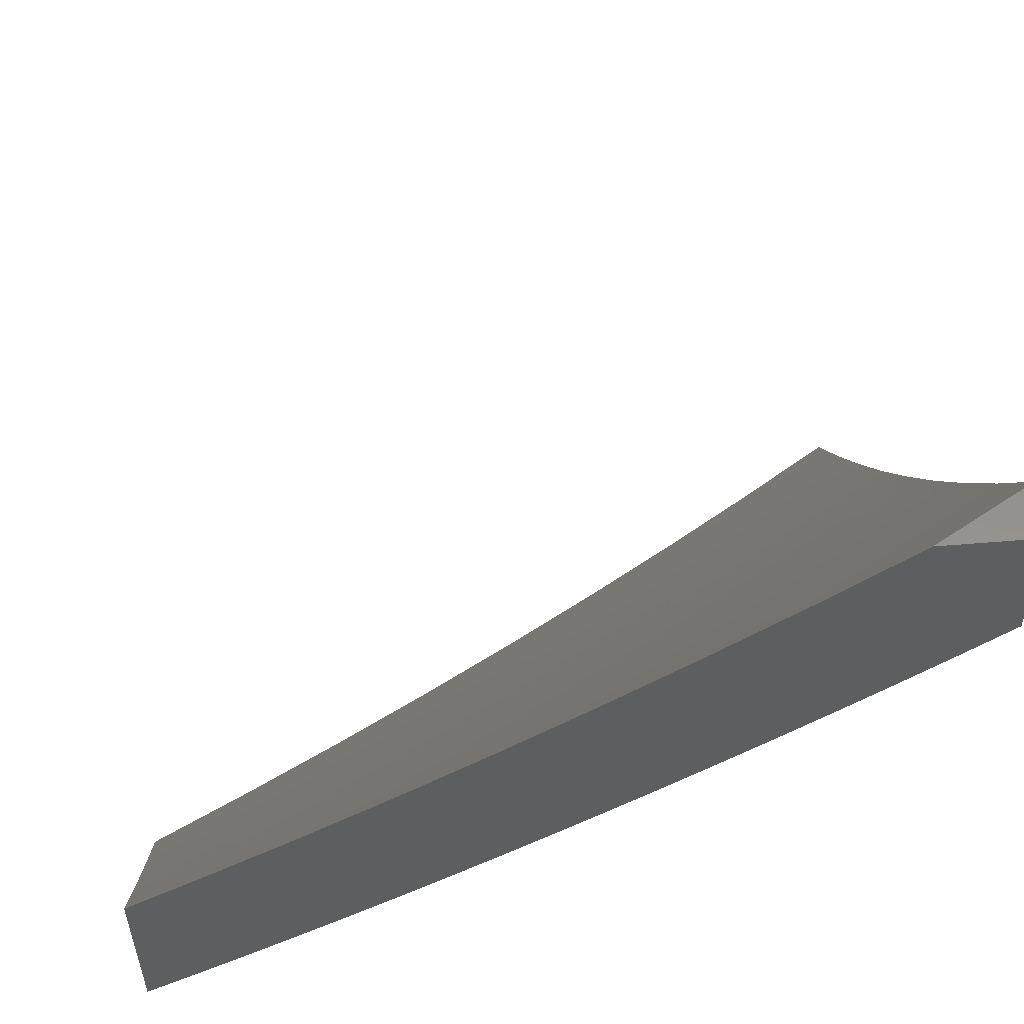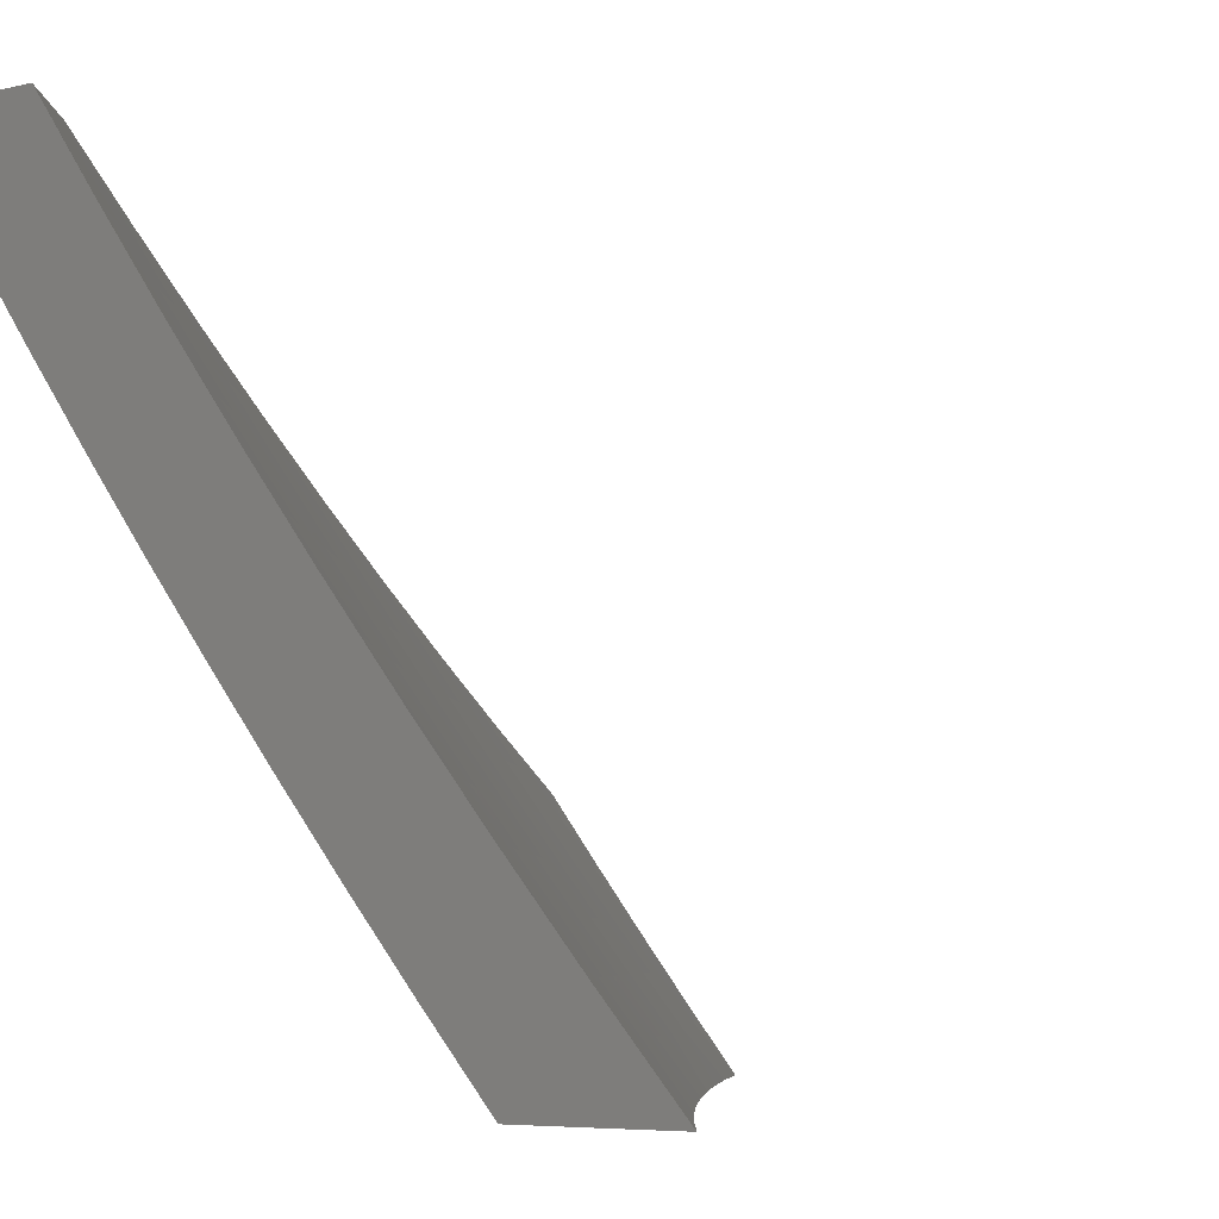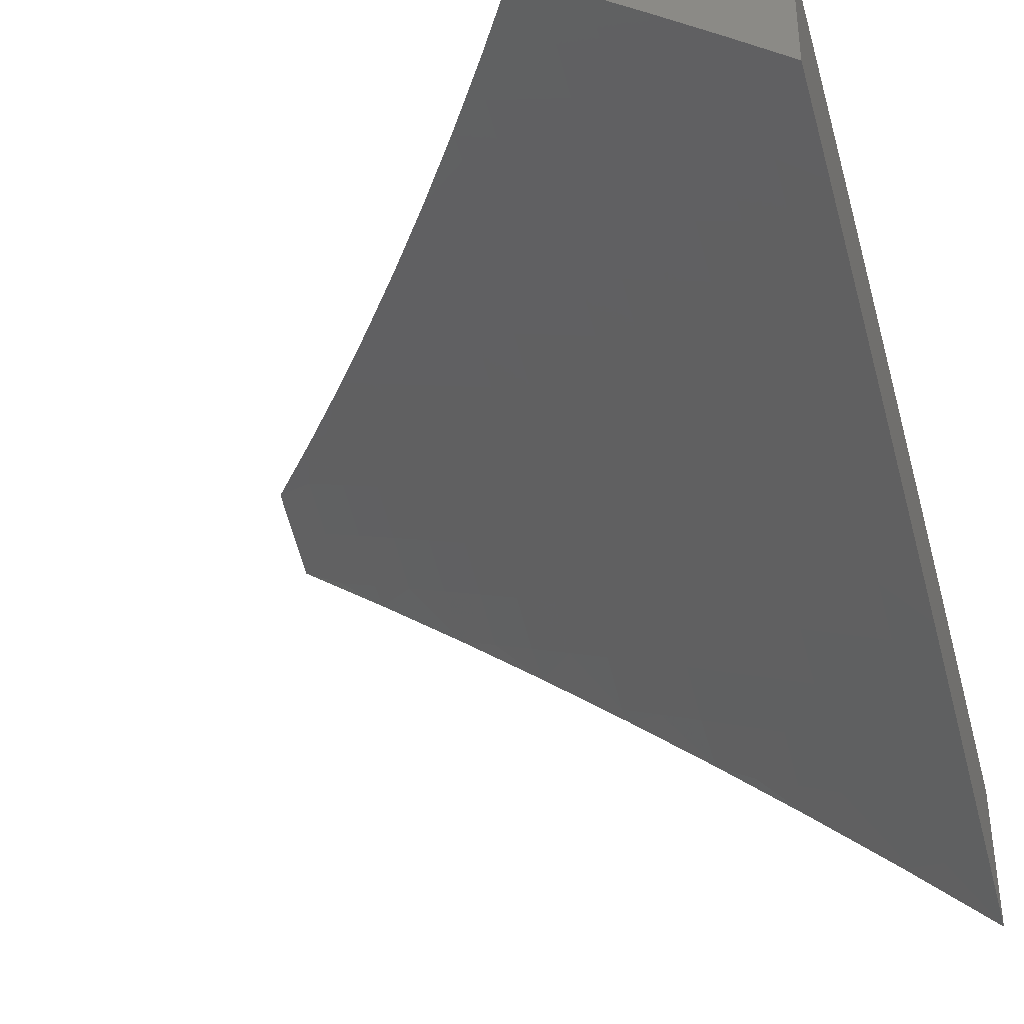
<metadata>
{"format":"stl","ext":"stl","renderer":"f3d","projection":"perspective","resolution":1024,"background":"white","views":[{"elev":55.4,"azim":175.0,"up":"+Z"},{"elev":-6.4,"azim":-56.1,"up":"+Z"},{"elev":-36.9,"azim":107.9,"up":"+Y"}]}
</metadata>
<code>
# stl→obj: 324 verts, 644 faces
v -4.129 7.856 -7
v -4.108 7.887 -6.975
v -4 7.92 -7
v -4.116 7.903 -6.949
v -4.125 7.919 -6.924
v -4.257 7.852 -6.924
v -4.265 7.867 -6.898
v -4.397 7.798 -6.898
v -4.406 7.813 -6.872
v -4.537 7.741 -6.872
v -4.546 7.757 -6.847
v -4.676 7.682 -6.847
v -4.685 7.697 -6.821
v -4.815 7.621 -6.821
v -4.824 7.636 -6.795
v -4.953 7.556 -6.795
v -4.963 7.571 -6.77
v -5 7.525 -6.798
v -4.972 7.586 -6.744
v -5 7.608 -6.695
v -4.982 7.6 -6.718
v -4.992 7.615 -6.692
v -4.852 7.68 -6.718
v -4.862 7.695 -6.692
v -4.722 7.758 -6.718
v -4.731 7.772 -6.692
v -4.59 7.833 -6.718
v -4.599 7.848 -6.692
v -4.458 7.906 -6.718
v -4.466 7.921 -6.692
v -4.324 7.976 -6.718
v -4.333 7.991 -6.692
v -4.261 8 -6.73
v -4.325 8 -6.686
v -4.475 7.936 -6.666
v -4.389 8 -6.642
v -4.483 7.951 -6.64
v -4.492 7.966 -6.614
v -4.625 7.892 -6.614
v -4.634 7.907 -6.588
v -4.767 7.831 -6.588
v -4.776 7.846 -6.562
v -4.908 7.767 -6.562
v -4.917 7.782 -6.536
v -5 7.769 -6.486
v -4.935 7.81 -6.483
v -4.953 7.839 -6.431
v -4.802 7.889 -6.483
v -4.819 7.918 -6.431
v -4.668 7.965 -6.483
v -4.685 7.994 -6.431
v -4.639 8 -6.458
v -4.7 8 -6.411
v -4.837 7.946 -6.378
v -4.97 7.867 -6.378
v -4.988 7.894 -6.325
v -5 7.847 -6.38
v -5 7.924 -6.273
v -4.24 7.82 -6.975
v -4.257 7.791 -7
v -4.371 7.751 -6.975
v -4.383 7.723 -7
v -4.5 7.679 -6.975
v -4.509 7.654 -7
v -4.629 7.606 -6.975
v -4.633 7.582 -7
v -4.757 7.53 -6.975
v -4.757 7.509 -7
v -4.884 7.452 -6.975
v -4.879 7.433 -7
v -5 7.356 -7
v -5 7.441 -6.899
v -4.894 7.467 -6.949
v -4.767 7.545 -6.949
v -4.639 7.621 -6.949
v -4.51 7.695 -6.949
v -4.379 7.766 -6.949
v -4.248 7.836 -6.949
v -4.924 7.512 -6.872
v -4.914 7.497 -6.898
v -4.904 7.482 -6.924
v -4.777 7.56 -6.924
v -5 7.689 -6.591
v -4.871 7.709 -6.666
v -4.899 7.753 -6.588
v -4.889 7.739 -6.614
v -4.758 7.817 -6.614
v -4.749 7.802 -6.64
v -4.617 7.877 -6.64
v -4.608 7.863 -6.666
v -5 8 -6.165
v -4.941 8 -6.216
v -4.881 8 -6.265
v -4.854 7.974 -6.325
v -4.822 8 -6.315
v -4.761 8 -6.363
v -4.577 8 -6.505
v -4.651 7.936 -6.536
v -4.784 7.86 -6.536
v -4.515 8 -6.551
v -4.643 7.922 -6.562
v -4.509 7.995 -6.562
v -4.452 8 -6.597
v -4.5 7.981 -6.588
v -4.316 7.961 -6.744
v -4.196 8 -6.773
v -4.308 7.945 -6.77
v -4.299 7.93 -6.795
v -4.441 7.875 -6.77
v -4.432 7.86 -6.795
v -4.573 7.802 -6.77
v -4.564 7.787 -6.795
v -4.704 7.728 -6.77
v -4.695 7.713 -6.795
v -4.834 7.65 -6.77
v -4.166 7.998 -6.795
v -4.131 8 -6.815
v -4.158 7.982 -6.821
v -4.066 8 -6.857
v -4.15 7.966 -6.847
v -4.141 7.951 -6.872
v -4.282 7.899 -6.847
v -4.274 7.883 -6.872
v -4.415 7.829 -6.847
v -4 8 -6.898
v -4.133 7.935 -6.898
v -4.291 7.914 -6.821
v -4.423 7.844 -6.821
v -4.555 7.772 -6.821
v -4.388 7.782 -6.924
v -4.519 7.71 -6.924
v -4.648 7.636 -6.924
v -4.449 7.89 -6.744
v -4.582 7.818 -6.744
v -4.713 7.743 -6.744
v -4.843 7.665 -6.744
v -4.528 7.726 -6.898
v -4.667 7.667 -6.872
v -4.805 7.606 -6.847
v -4.943 7.542 -6.821
v -4.658 7.652 -6.898
v -4.786 7.575 -6.898
v -4.74 7.787 -6.666
v -4.796 7.591 -6.872
v -4.934 7.527 -6.847
v -4.88 7.724 -6.64
v -5 7.26 -6.88
v -5 7.157 -7
v -4.958 7.237 -6.939
v -4.879 7.236 -7
v -4.89 7.281 -6.939
v -4.822 7.324 -6.939
v -4.846 7.361 -6.879
v -4.754 7.367 -6.939
v -4.778 7.403 -6.879
v -4.686 7.409 -6.939
v -4.709 7.445 -6.879
v -4.64 7.487 -6.879
v -4.662 7.523 -6.817
v -4.593 7.564 -6.817
v -4.615 7.601 -6.756
v -4.544 7.641 -6.756
v -4.566 7.678 -6.694
v -4.495 7.718 -6.694
v -4.516 7.754 -6.632
v -4.444 7.794 -6.632
v -4.465 7.83 -6.57
v -4.392 7.869 -6.57
v -4.412 7.904 -6.508
v -4.339 7.943 -6.508
v -4.359 7.979 -6.445
v -4.342 8 -6.427
v -4.452 7.975 -6.382
v -4.454 8 -6.346
v -4.525 7.935 -6.382
v -4.545 7.97 -6.319
v -4.598 7.895 -6.382
v -4.618 7.93 -6.319
v -4.671 7.854 -6.382
v -4.691 7.888 -6.319
v -4.743 7.813 -6.382
v -4.764 7.847 -6.319
v -4.815 7.77 -6.382
v -4.836 7.804 -6.319
v -4.887 7.727 -6.382
v -4.909 7.761 -6.319
v -4.98 7.717 -6.319
v -5 7.749 -6.259
v -5 7.655 -6.386
v -4.757 7.313 -7
v -4.634 7.388 -7
v -4.617 7.45 -6.939
v -4.509 7.462 -7
v -4.548 7.49 -6.939
v -4.478 7.53 -6.939
v -4.5 7.568 -6.879
v -4.43 7.607 -6.879
v -4.452 7.644 -6.817
v -4.381 7.683 -6.817
v -4.402 7.72 -6.756
v -4.331 7.759 -6.756
v -4.352 7.796 -6.694
v -4.28 7.834 -6.694
v -4.3 7.87 -6.632
v -4.227 7.908 -6.632
v -4.247 7.945 -6.57
v -4.174 7.981 -6.57
v -4.23 8 -6.507
v -4.116 8 -6.584
v -4.154 7.945 -6.632
v -4.081 7.981 -6.632
v -4.135 7.908 -6.694
v -4.062 7.944 -6.694
v -4.115 7.87 -6.756
v -4.043 7.906 -6.756
v -4.096 7.832 -6.817
v -4.024 7.868 -6.817
v -4.076 7.794 -6.879
v -4.004 7.83 -6.879
v -4 7.802 -6.916
v -4 7.869 -6.831
v -4.384 7.533 -7
v -4.408 7.569 -6.939
v -4.36 7.646 -6.879
v -4.31 7.722 -6.817
v -4.259 7.797 -6.756
v -4.207 7.871 -6.694
v -4.338 7.608 -6.939
v -4.257 7.602 -7
v -4.268 7.646 -6.939
v -4.197 7.683 -6.939
v -4.218 7.721 -6.879
v -4.147 7.758 -6.879
v -4.167 7.796 -6.817
v -4.129 7.669 -7
v -4.127 7.72 -6.939
v -4.055 7.756 -6.939
v -4 7.734 -7
v -4 7.935 -6.746
v -4 8 -6.659
v -4.266 7.981 -6.508
v -4.563 8 -6.262
v -4.672 8 -6.177
v -4.657 7.997 -6.192
v -4.638 7.964 -6.256
v -4.778 8 -6.089
v -4.751 7.989 -6.128
v -4.731 7.956 -6.192
v -4.711 7.922 -6.256
v -4.883 8 -6
v -4.844 7.979 -6.064
v -4.825 7.947 -6.128
v -4.805 7.914 -6.192
v -4.784 7.88 -6.256
v -4.918 7.936 -6.064
v -5 7.931 -6
v -4.991 7.892 -6.064
v -5 7.841 -6.13
v -4.971 7.86 -6.128
v -4.95 7.827 -6.192
v -4.898 7.904 -6.128
v -4.878 7.871 -6.192
v -4.93 7.794 -6.256
v -4.857 7.838 -6.256
v -5 7.559 -6.512
v -4.985 7.572 -6.508
v -4.936 7.65 -6.445
v -4.958 7.684 -6.382
v -4.866 7.693 -6.445
v -4.963 7.537 -6.57
v -5 7.461 -6.636
v -4.94 7.503 -6.632
v -4.917 7.468 -6.694
v -4.847 7.511 -6.694
v -4.824 7.476 -6.756
v -4.755 7.518 -6.756
v -4.732 7.482 -6.817
v -4.685 7.56 -6.756
v -4.986 7.424 -6.694
v -5 7.362 -6.759
v -4.963 7.388 -6.756
v -4.939 7.353 -6.817
v -4.894 7.432 -6.756
v -4.87 7.397 -6.817
v -4.801 7.44 -6.817
v -4.983 7.273 -6.879
v -4.915 7.317 -6.879
v -4.87 7.546 -6.632
v -4.777 7.554 -6.694
v -4.707 7.596 -6.694
v -4.637 7.637 -6.694
v -4.892 7.581 -6.57
v -4.8 7.589 -6.632
v -4.729 7.631 -6.632
v -4.658 7.673 -6.632
v -4.587 7.714 -6.632
v -4.914 7.616 -6.508
v -4.822 7.624 -6.57
v -4.751 7.667 -6.57
v -4.68 7.708 -6.57
v -4.608 7.749 -6.57
v -4.537 7.79 -6.57
v -4.844 7.659 -6.508
v -4.773 7.702 -6.508
v -4.701 7.743 -6.508
v -4.629 7.785 -6.508
v -4.557 7.825 -6.508
v -4.485 7.865 -6.508
v -4.57 7.528 -6.879
v -4.522 7.605 -6.817
v -4.473 7.681 -6.756
v -4.423 7.757 -6.694
v -4.372 7.832 -6.632
v -4.32 7.907 -6.57
v -4.794 7.736 -6.445
v -4.722 7.778 -6.445
v -4.65 7.82 -6.445
v -4.578 7.86 -6.445
v -4.505 7.9 -6.445
v -4.432 7.94 -6.445
v -4.289 7.684 -6.879
v -4.239 7.759 -6.817
v -4.187 7.834 -6.756
v -5 8 -6
f 1 2 3
f 3 2 4
f 3 4 5
f 5 4 6
f 5 6 7
f 7 6 8
f 7 8 9
f 9 8 10
f 9 10 11
f 11 10 12
f 11 12 13
f 13 12 14
f 13 14 15
f 15 14 16
f 15 16 17
f 17 16 18
f 17 18 19
f 19 18 20
f 19 20 21
f 21 20 22
f 21 22 23
f 23 22 24
f 23 24 25
f 25 24 26
f 25 26 27
f 27 26 28
f 27 28 29
f 29 28 30
f 29 30 31
f 31 30 32
f 31 32 33
f 33 32 34
f 34 32 35
f 34 35 36
f 36 35 37
f 36 37 38
f 38 37 39
f 38 39 40
f 40 39 41
f 40 41 42
f 42 41 43
f 42 43 44
f 44 43 45
f 44 45 46
f 46 45 47
f 46 47 48
f 48 47 49
f 48 49 50
f 50 49 51
f 50 51 52
f 52 51 53
f 53 51 49
f 53 49 54
f 54 49 55
f 54 55 56
f 56 55 57
f 56 57 58
f 2 1 59
f 59 1 60
f 59 60 61
f 61 60 62
f 61 62 63
f 63 62 64
f 63 64 65
f 65 64 66
f 65 66 67
f 67 66 68
f 67 68 69
f 69 68 70
f 69 70 71
f 71 72 69
f 69 72 73
f 69 73 67
f 67 73 74
f 67 74 65
f 65 74 75
f 65 75 63
f 63 75 76
f 63 76 61
f 61 76 77
f 61 77 59
f 59 77 78
f 59 78 2
f 2 78 4
f 18 79 72
f 72 79 80
f 72 80 81
f 81 80 82
f 81 82 74
f 74 82 75
f 20 83 22
f 22 83 84
f 22 84 24
f 24 84 26
f 45 43 83
f 83 43 85
f 83 85 86
f 86 85 87
f 86 87 88
f 88 87 89
f 88 89 90
f 90 89 35
f 90 35 30
f 30 35 32
f 45 57 47
f 47 57 55
f 47 55 49
f 91 92 58
f 58 92 93
f 58 93 94
f 94 93 95
f 94 95 96
f 94 96 54
f 54 96 53
f 52 97 50
f 50 97 98
f 50 98 48
f 48 98 99
f 48 99 46
f 46 99 44
f 97 100 98
f 98 100 101
f 98 101 99
f 99 101 42
f 99 42 44
f 101 100 102
f 102 100 103
f 102 103 104
f 104 103 38
f 104 38 40
f 103 36 38
f 31 33 105
f 105 33 106
f 105 106 107
f 107 106 108
f 107 108 109
f 109 108 110
f 109 110 111
f 111 110 112
f 111 112 113
f 113 112 114
f 113 114 115
f 115 114 15
f 115 15 17
f 108 106 116
f 116 106 117
f 116 117 118
f 118 117 119
f 118 119 120
f 120 119 121
f 120 121 122
f 122 121 123
f 122 123 124
f 124 123 9
f 124 9 11
f 119 125 121
f 121 125 126
f 121 126 123
f 123 126 7
f 123 7 9
f 126 125 5
f 5 125 3
f 6 4 78
f 7 126 5
f 108 116 118
f 118 120 127
f 127 120 122
f 127 122 128
f 128 122 124
f 128 124 129
f 129 124 11
f 129 11 13
f 6 78 130
f 130 78 77
f 130 77 131
f 131 77 76
f 131 76 132
f 132 76 75
f 132 75 82
f 110 108 127
f 127 108 118
f 110 127 128
f 29 31 105
f 105 107 133
f 133 107 109
f 133 109 134
f 134 109 111
f 134 111 135
f 135 111 113
f 135 113 136
f 136 113 115
f 136 115 19
f 19 115 17
f 6 130 8
f 8 130 137
f 8 137 10
f 10 137 138
f 10 138 12
f 12 138 139
f 12 139 14
f 14 139 140
f 14 140 16
f 16 140 18
f 137 130 131
f 112 110 128
f 112 128 129
f 27 29 133
f 133 29 105
f 27 133 134
f 90 30 28
f 39 37 89
f 89 37 35
f 101 102 104
f 101 104 40
f 137 131 141
f 141 131 132
f 141 132 142
f 142 132 82
f 142 82 80
f 114 112 129
f 114 129 13
f 25 27 134
f 25 134 135
f 90 28 143
f 143 28 26
f 143 26 84
f 41 39 87
f 87 39 89
f 42 101 40
f 137 141 138
f 138 141 144
f 138 144 139
f 139 144 145
f 139 145 140
f 140 145 18
f 144 141 142
f 15 114 13
f 23 25 135
f 23 135 136
f 90 143 88
f 88 143 146
f 88 146 86
f 86 146 83
f 146 143 84
f 43 41 85
f 85 41 87
f 58 94 56
f 56 94 54
f 81 74 73
f 80 79 142
f 142 79 144
f 21 23 136
f 21 136 19
f 83 146 84
f 72 81 73
f 18 145 79
f 79 145 144
f 147 148 149
f 149 148 150
f 149 150 151
f 151 150 152
f 151 152 153
f 153 152 154
f 153 154 155
f 155 154 156
f 155 156 157
f 157 156 158
f 157 158 159
f 159 158 160
f 159 160 161
f 161 160 162
f 161 162 163
f 163 162 164
f 163 164 165
f 165 164 166
f 165 166 167
f 167 166 168
f 167 168 169
f 169 168 170
f 169 170 171
f 171 170 172
f 171 172 173
f 173 172 174
f 173 174 175
f 175 174 176
f 175 176 177
f 177 176 178
f 177 178 179
f 179 178 180
f 179 180 181
f 181 180 182
f 181 182 183
f 183 182 184
f 183 184 185
f 185 184 186
f 185 186 187
f 187 186 188
f 187 188 189
f 150 190 152
f 152 190 154
f 154 190 156
f 156 190 191
f 156 191 192
f 192 191 193
f 192 193 194
f 194 193 195
f 194 195 196
f 196 195 197
f 196 197 198
f 198 197 199
f 198 199 200
f 200 199 201
f 200 201 202
f 202 201 203
f 202 203 204
f 204 203 205
f 204 205 206
f 206 205 207
f 206 207 208
f 208 207 209
f 209 207 210
f 209 210 211
f 211 210 212
f 211 212 213
f 213 212 214
f 213 214 215
f 215 214 216
f 215 216 217
f 217 216 218
f 217 218 219
f 219 218 220
f 219 220 221
f 193 222 195
f 195 222 223
f 195 223 197
f 197 223 224
f 197 224 199
f 199 224 225
f 199 225 201
f 201 225 226
f 201 226 203
f 203 226 227
f 203 227 205
f 205 227 210
f 205 210 207
f 223 222 228
f 228 222 229
f 228 229 230
f 230 229 231
f 230 231 232
f 232 231 233
f 232 233 234
f 234 233 216
f 234 216 214
f 229 235 231
f 231 235 236
f 231 236 233
f 233 236 218
f 233 218 216
f 236 235 237
f 237 235 238
f 237 238 220
f 219 221 217
f 217 221 239
f 217 239 215
f 215 239 213
f 239 240 213
f 213 240 211
f 240 209 211
f 206 208 241
f 241 208 172
f 241 172 170
f 174 242 176
f 176 242 178
f 243 244 242
f 242 244 245
f 242 245 178
f 178 245 180
f 246 247 243
f 243 247 248
f 243 248 244
f 244 248 249
f 244 249 245
f 245 249 180
f 250 251 246
f 246 251 252
f 246 252 247
f 247 252 253
f 247 253 248
f 248 253 254
f 248 254 249
f 249 254 182
f 249 182 180
f 251 250 255
f 255 250 256
f 255 256 257
f 257 256 258
f 257 258 259
f 259 258 260
f 259 260 261
f 261 260 262
f 261 262 252
f 252 262 253
f 258 188 260
f 260 188 263
f 260 263 262
f 262 263 264
f 262 264 253
f 253 264 254
f 265 266 189
f 189 266 267
f 189 267 268
f 268 267 269
f 268 269 185
f 185 269 183
f 266 265 270
f 270 265 271
f 270 271 272
f 272 271 273
f 272 273 274
f 274 273 275
f 274 275 276
f 276 275 277
f 276 277 278
f 278 277 159
f 278 159 161
f 273 271 279
f 279 271 280
f 279 280 281
f 281 280 282
f 281 282 283
f 283 282 284
f 283 284 285
f 285 284 155
f 285 155 157
f 282 280 286
f 286 280 147
f 286 147 149
f 263 188 186
f 286 149 287
f 287 149 151
f 287 151 153
f 284 282 287
f 287 282 286
f 284 287 153
f 273 279 281
f 273 281 283
f 284 153 155
f 273 283 275
f 275 283 285
f 275 285 277
f 277 285 157
f 277 157 159
f 270 272 288
f 288 272 274
f 288 274 289
f 289 274 276
f 289 276 290
f 290 276 278
f 290 278 291
f 291 278 161
f 291 161 163
f 266 270 292
f 292 270 288
f 292 288 293
f 293 288 289
f 293 289 294
f 294 289 290
f 294 290 295
f 295 290 291
f 295 291 296
f 296 291 163
f 296 163 165
f 267 266 297
f 297 266 292
f 297 292 298
f 298 292 293
f 298 293 299
f 299 293 294
f 299 294 300
f 300 294 295
f 300 295 301
f 301 295 296
f 301 296 302
f 302 296 165
f 302 165 167
f 187 189 268
f 267 297 303
f 303 297 298
f 303 298 304
f 304 298 299
f 304 299 305
f 305 299 300
f 305 300 306
f 306 300 301
f 306 301 307
f 307 301 302
f 307 302 308
f 308 302 167
f 308 167 169
f 185 187 268
f 156 192 158
f 158 192 309
f 158 309 160
f 160 309 310
f 160 310 162
f 162 310 311
f 162 311 164
f 164 311 312
f 164 312 166
f 166 312 313
f 166 313 168
f 168 313 314
f 168 314 170
f 170 314 241
f 304 315 303
f 303 315 269
f 303 269 267
f 181 183 315
f 315 183 269
f 315 304 316
f 316 304 305
f 316 305 317
f 317 305 306
f 317 306 318
f 318 306 307
f 318 307 319
f 319 307 308
f 319 308 320
f 320 308 169
f 320 169 171
f 263 186 264
f 264 186 184
f 264 184 254
f 254 184 182
f 257 259 255
f 255 259 261
f 255 261 251
f 251 261 252
f 194 196 309
f 309 196 310
f 311 310 198
f 198 310 196
f 317 179 316
f 316 179 181
f 316 181 315
f 179 317 177
f 177 317 318
f 177 318 175
f 175 318 319
f 175 319 173
f 173 319 320
f 173 320 171
f 192 194 309
f 223 228 224
f 224 228 321
f 224 321 225
f 225 321 322
f 225 322 226
f 226 322 323
f 226 323 227
f 227 323 212
f 227 212 210
f 311 198 200
f 311 200 312
f 312 200 202
f 312 202 313
f 313 202 204
f 313 204 314
f 314 204 206
f 314 206 241
f 228 230 321
f 321 230 232
f 321 232 322
f 322 232 234
f 322 234 323
f 323 234 214
f 323 214 212
f 236 237 218
f 218 237 220
f 58 258 91
f 91 258 256
f 91 256 324
f 258 58 188
f 188 58 57
f 188 57 189
f 189 57 45
f 189 45 83
f 189 83 265
f 265 83 20
f 265 20 271
f 271 20 18
f 271 18 280
f 280 18 72
f 280 72 147
f 147 72 71
f 147 71 148
f 70 190 71
f 71 190 150
f 71 150 148
f 190 70 191
f 191 70 68
f 191 68 66
f 191 66 193
f 193 66 64
f 193 64 222
f 222 64 62
f 222 62 229
f 229 62 60
f 229 60 235
f 235 60 1
f 235 1 238
f 238 1 3
f 256 250 324
f 125 119 240
f 240 119 117
f 240 117 106
f 240 106 209
f 209 106 33
f 209 33 34
f 209 34 208
f 208 34 36
f 208 36 172
f 172 36 103
f 172 103 100
f 172 100 174
f 174 100 97
f 174 97 52
f 174 52 242
f 242 52 53
f 242 53 96
f 242 96 243
f 243 96 95
f 243 95 93
f 243 93 246
f 246 93 92
f 246 92 91
f 324 250 91
f 91 250 246
f 125 221 3
f 3 221 220
f 3 220 238
f 240 239 125
f 125 239 221

</code>
